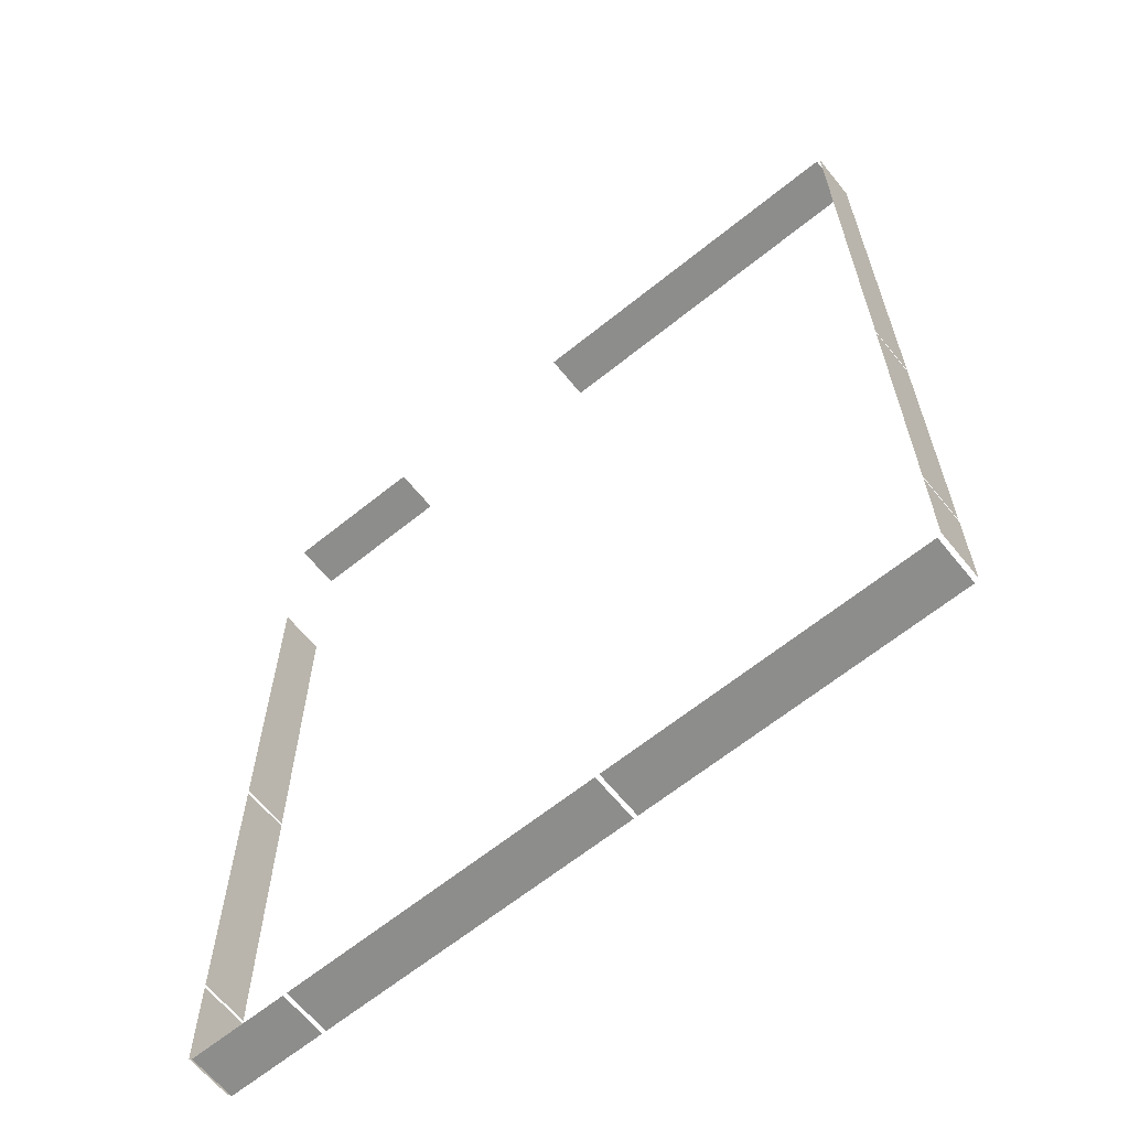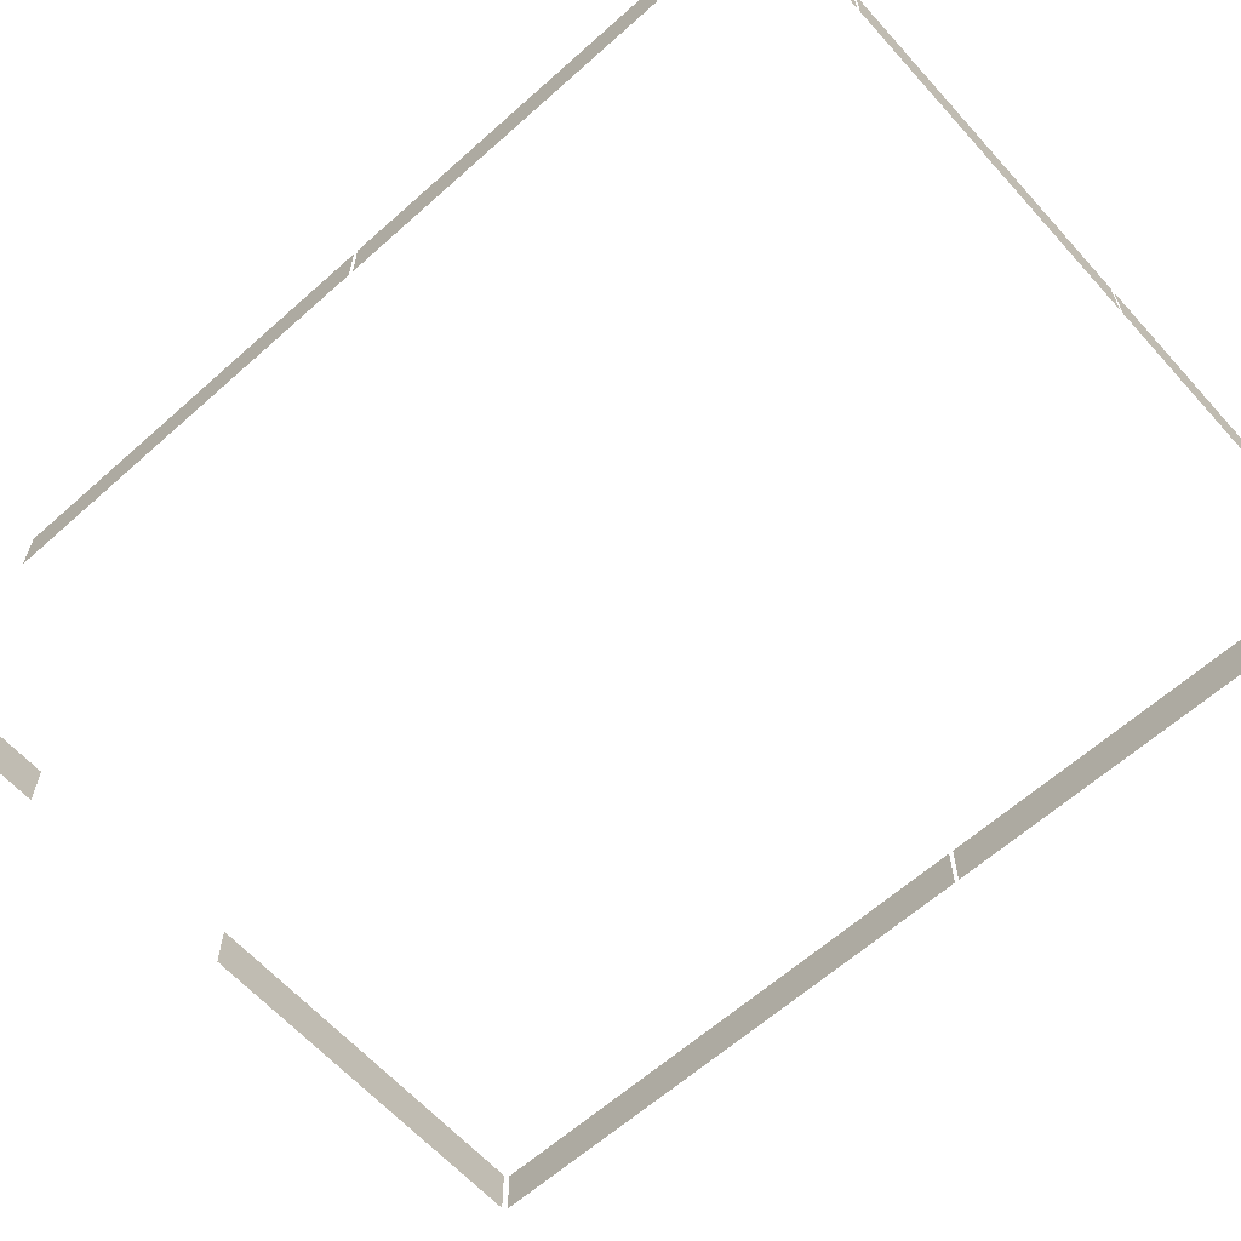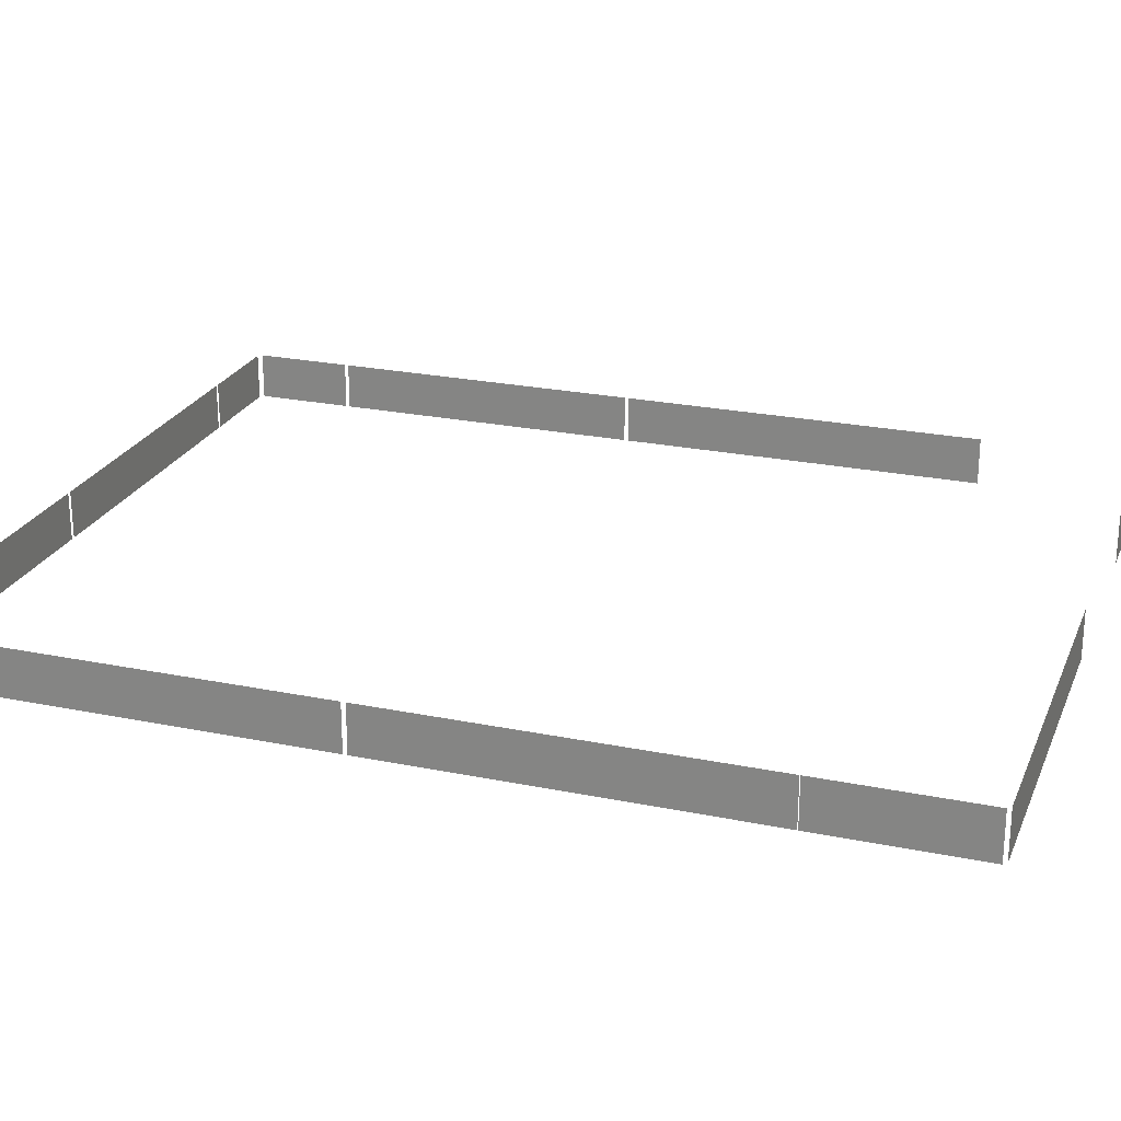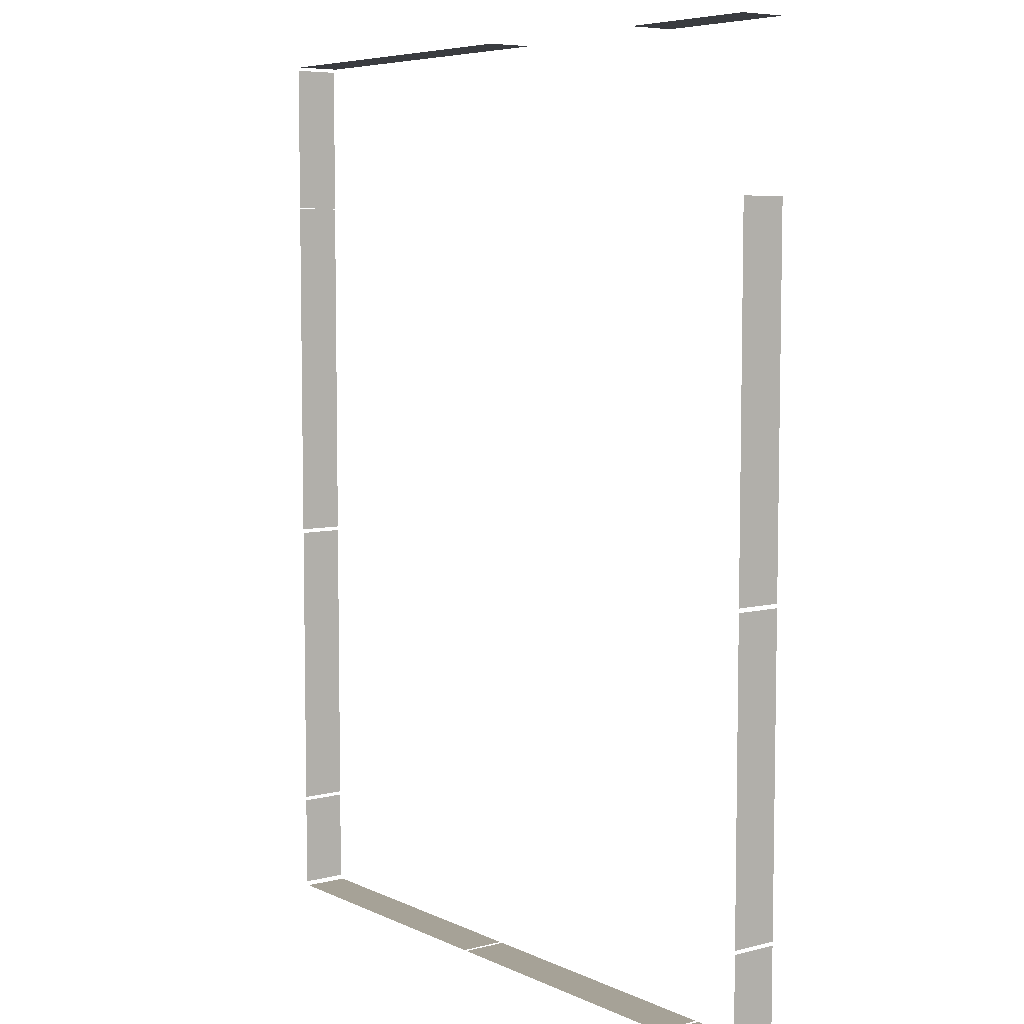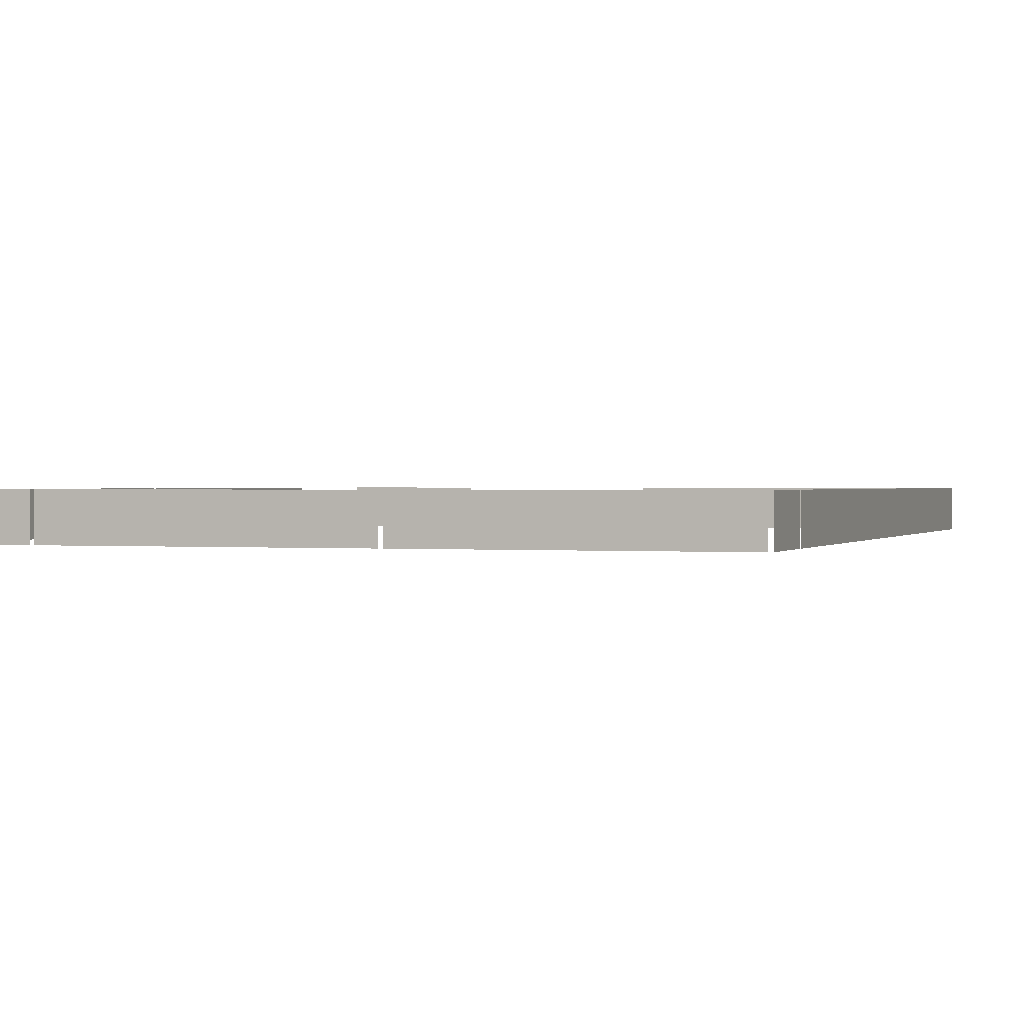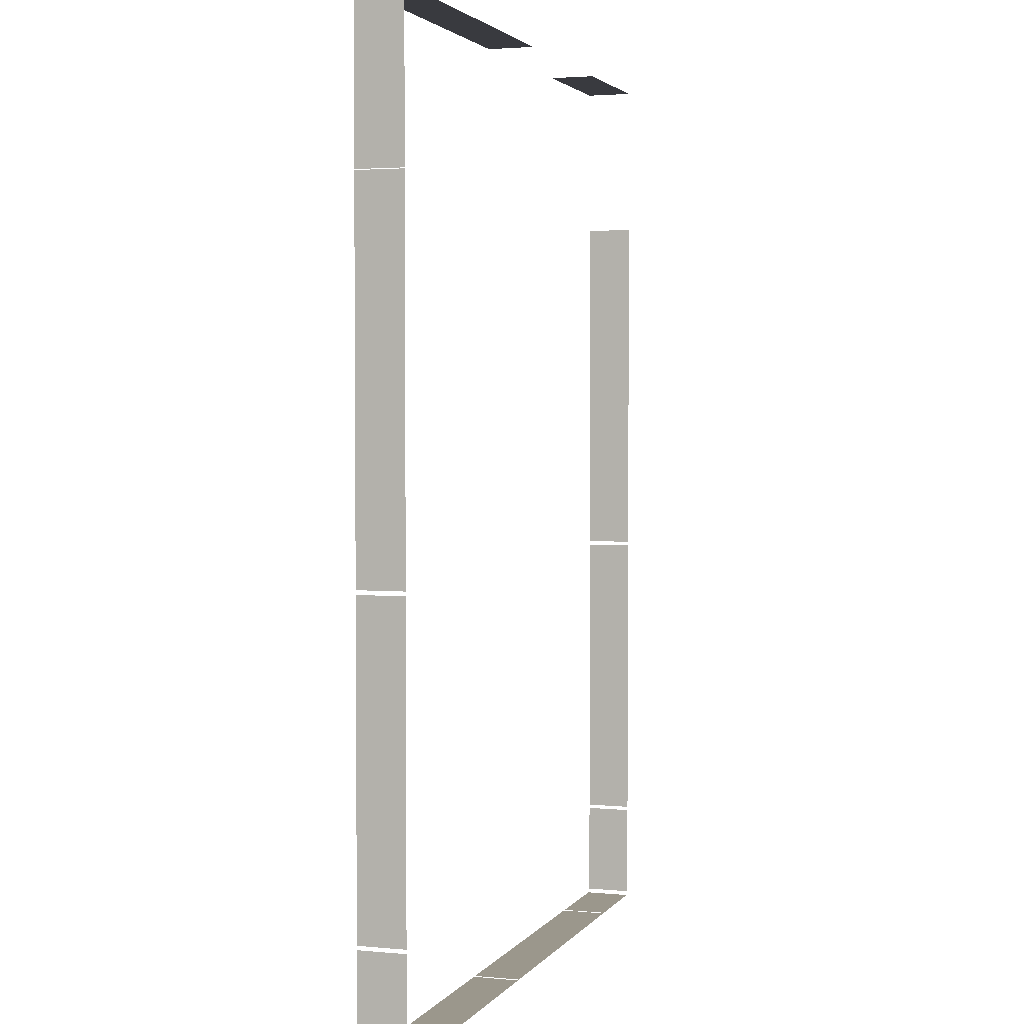
<metadata>
{"format":"obj","ext":"obj","renderer":"f3d","projection":"perspective","resolution":1024,"background":"white","views":[{"elev":-64.4,"azim":39.1,"up":"+Y"},{"elev":-63.0,"azim":-48.0,"up":"+Z"},{"elev":23.7,"azim":109.0,"up":"+Z"},{"elev":6.5,"azim":-127.1,"up":"+Y"},{"elev":0.7,"azim":18.8,"up":"+Z"},{"elev":2.8,"azim":108.2,"up":"+Y"}]}
</metadata>
<code>
g NuclearCity_Fance_Wighte 1
v 54.71 -39.63 0.0217
v 64.67 -39.63 1.522
v 54.71 -39.63 1.522
v 64.67 -39.63 0.0217
v 54.71 -39.64 1.522
v 64.67 -39.64 0.0217
v 54.71 -39.64 0.0217
v 64.67 -39.64 1.522
v 44.63 -39.63 0.0217
v 54.58 -39.63 1.522
v 44.63 -39.63 1.522
v 54.58 -39.63 0.0217
v 44.63 -39.64 1.522
v 54.58 -39.64 0.0217
v 44.63 -39.64 0.0217
v 54.58 -39.64 1.522
v 41.39 -39.63 0.0217
v 44.5 -39.63 1.522
v 41.39 -39.63 1.522
v 44.5 -39.63 0.0217
v 41.39 -39.64 1.522
v 44.5 -39.64 0.0217
v 41.39 -39.64 0.0217
v 44.5 -39.64 1.522
v 41.26 -26.19 0.0217
v 41.26 -14.47 1.522
v 41.26 -26.19 1.522
v 41.26 -14.47 0.0217
v 41.27 -26.19 1.522
v 41.27 -14.47 0.0217
v 41.27 -26.19 0.0217
v 41.27 -14.47 1.522
v 41.26 -36.28 0.0217
v 41.26 -26.33 1.522
v 41.26 -36.28 1.522
v 41.26 -26.33 0.0217
v 41.27 -36.28 1.522
v 41.27 -26.33 0.0217
v 41.27 -36.28 0.0217
v 41.27 -26.33 1.522
v 41.26 -39.51 0.0217
v 41.26 -36.41 1.522
v 41.26 -39.51 1.522
v 41.26 -36.41 0.0217
v 41.27 -39.51 1.522
v 41.27 -36.41 0.0217
v 41.27 -39.51 0.0217
v 41.27 -36.41 1.522
v 64.79 -26.19 0.0217
v 64.79 -14.47 1.522
v 64.79 -26.19 1.522
v 64.79 -14.47 0.0217
v 64.79 -26.19 1.522
v 64.79 -14.47 0.0217
v 64.79 -26.19 0.0217
v 64.79 -14.47 1.522
v 64.79 -36.28 0.0217
v 64.79 -26.33 1.522
v 64.79 -36.28 1.522
v 64.79 -26.33 0.0217
v 64.79 -36.28 1.522
v 64.79 -26.33 0.0217
v 64.79 -36.28 0.0217
v 64.79 -26.33 1.522
v 64.79 -39.51 0.0217
v 64.79 -36.41 1.522
v 64.79 -39.51 1.522
v 64.79 -36.41 0.0217
v 64.79 -39.51 1.522
v 64.79 -36.41 0.0217
v 64.79 -39.51 0.0217
v 64.79 -36.41 1.522
v 64.79 -14.45 0.0217
v 64.79 -9.532 1.522
v 64.79 -14.45 1.522
v 64.79 -9.532 0.0217
v 53.15 -9.421 0.0217
v 54.58 -9.421 0.0217
v 53.15 -9.421 1.522
v 54.58 -9.421 1.522
v 53.15 -9.426 1.522
v 54.58 -9.426 1.522
v 53.15 -9.426 0.0217
v 54.58 -9.426 0.0217
v 41.39 -9.421 0.0217
v 46.18 -9.421 1.522
v 41.39 -9.421 1.522
v 46.18 -9.421 0.0217
v 41.39 -9.426 1.522
v 46.18 -9.426 0.0217
v 41.39 -9.426 0.0217
v 46.18 -9.426 1.522
v 64.79 -14.45 0.0217
v 64.79 -9.532 1.522
v 64.79 -9.532 0.0217
v 64.79 -14.45 1.522
v 54.58 -9.421 1.522
v 54.58 -9.421 0.0217
v 64.67 -9.421 1.522
v 64.67 -9.421 0.0217
v 54.58 -9.426 0.0217
v 54.58 -9.426 1.522
v 64.67 -9.426 0.0217
v 64.67 -9.426 1.522
g NuclearCity_Fance_Wighte 1_0
f 3 2 1
f 4 1 2
f 7 6 5
f 8 5 6
f 11 10 9
f 12 9 10
f 15 14 13
f 16 13 14
f 19 18 17
f 20 17 18
f 23 22 21
f 24 21 22
f 27 26 25
f 28 25 26
f 31 30 29
f 32 29 30
f 35 34 33
f 36 33 34
f 39 38 37
f 40 37 38
f 43 42 41
f 44 41 42
f 47 46 45
f 48 45 46
f 51 50 49
f 52 49 50
f 55 54 53
f 56 53 54
f 59 58 57
f 60 57 58
f 63 62 61
f 64 61 62
f 67 66 65
f 68 65 66
f 71 70 69
f 72 69 70
f 75 74 73
f 76 73 74
f 79 78 77
f 80 78 79
f 83 82 81
f 84 82 83
f 87 86 85
f 88 85 86
f 91 90 89
f 92 89 90
f 95 94 93
f 96 93 94
f 99 98 97
f 100 98 99
f 103 102 101
f 104 102 103

</code>
